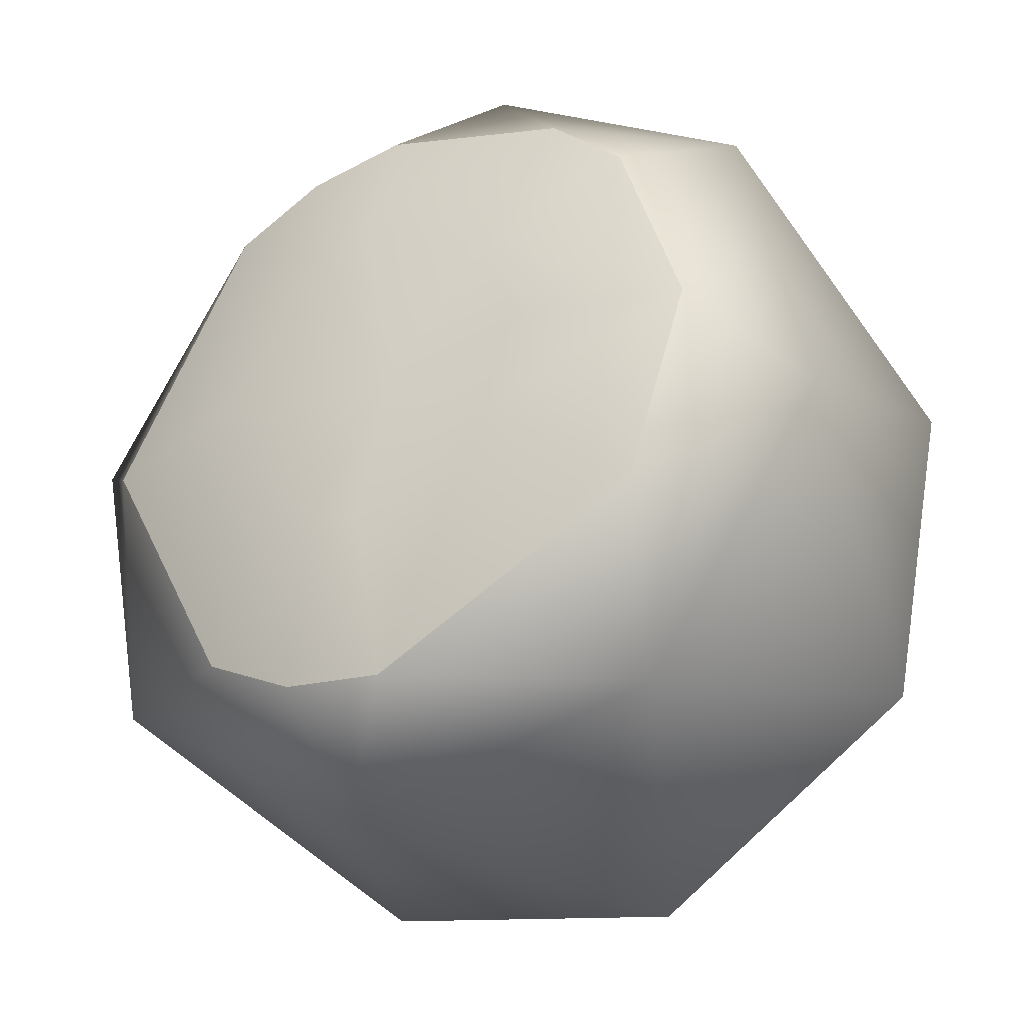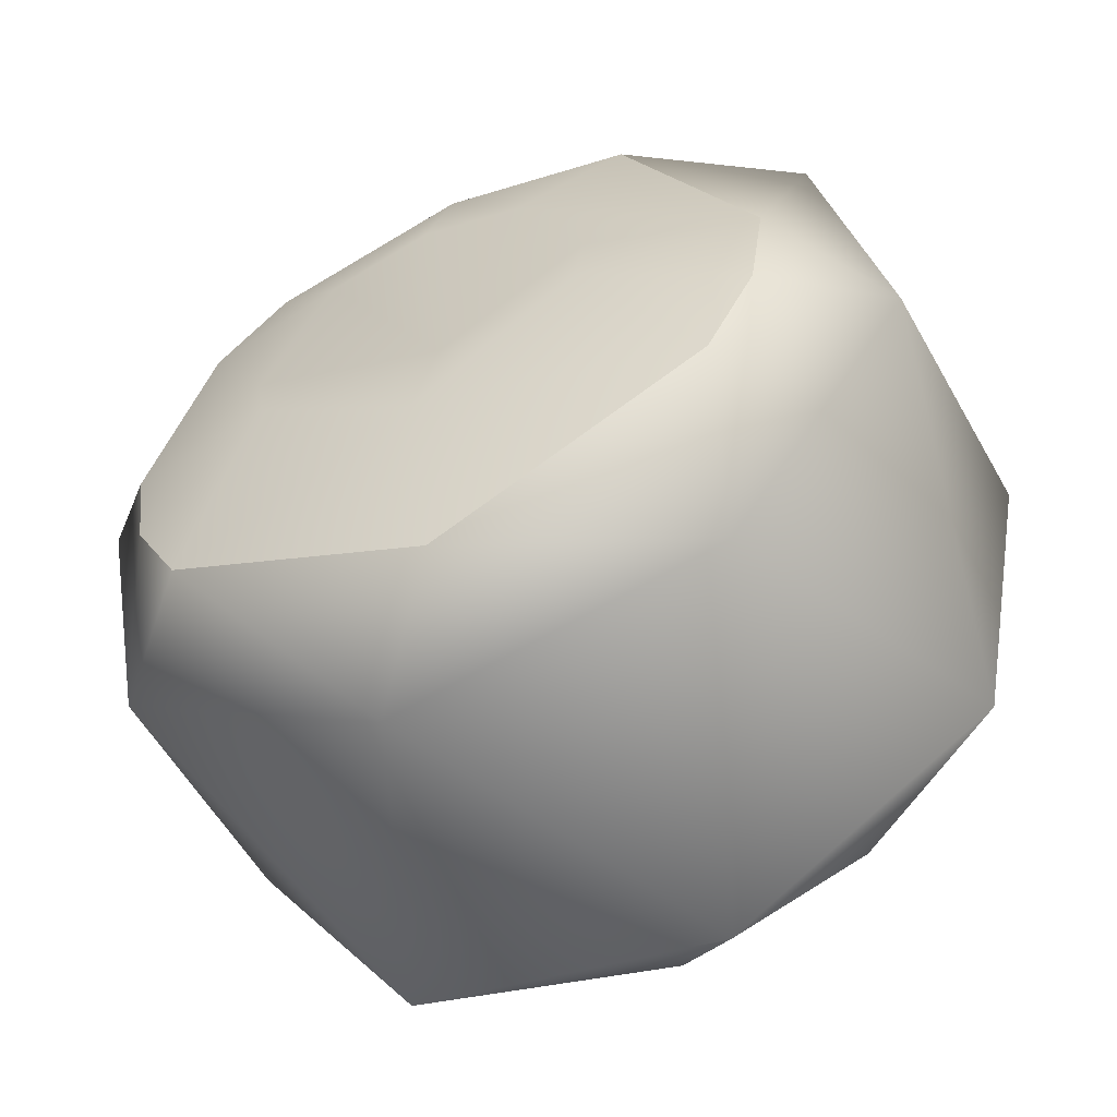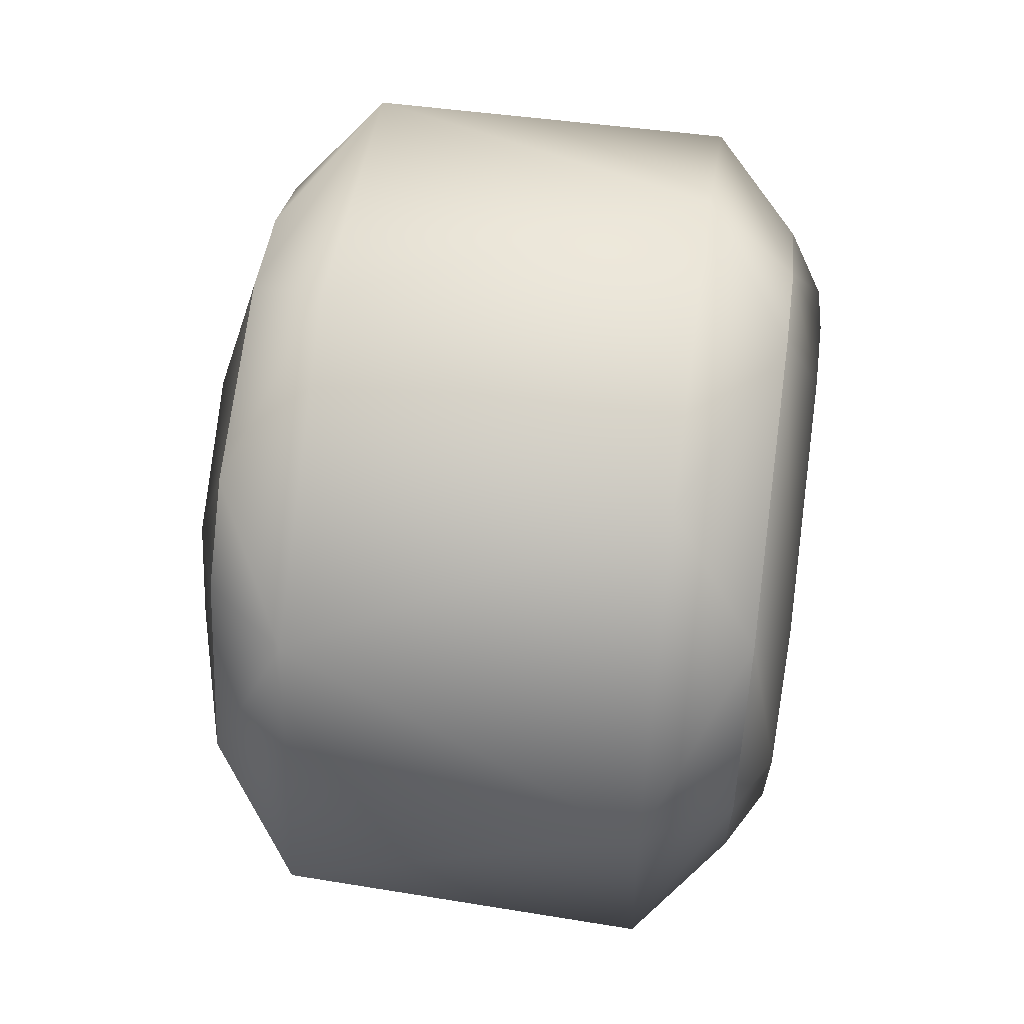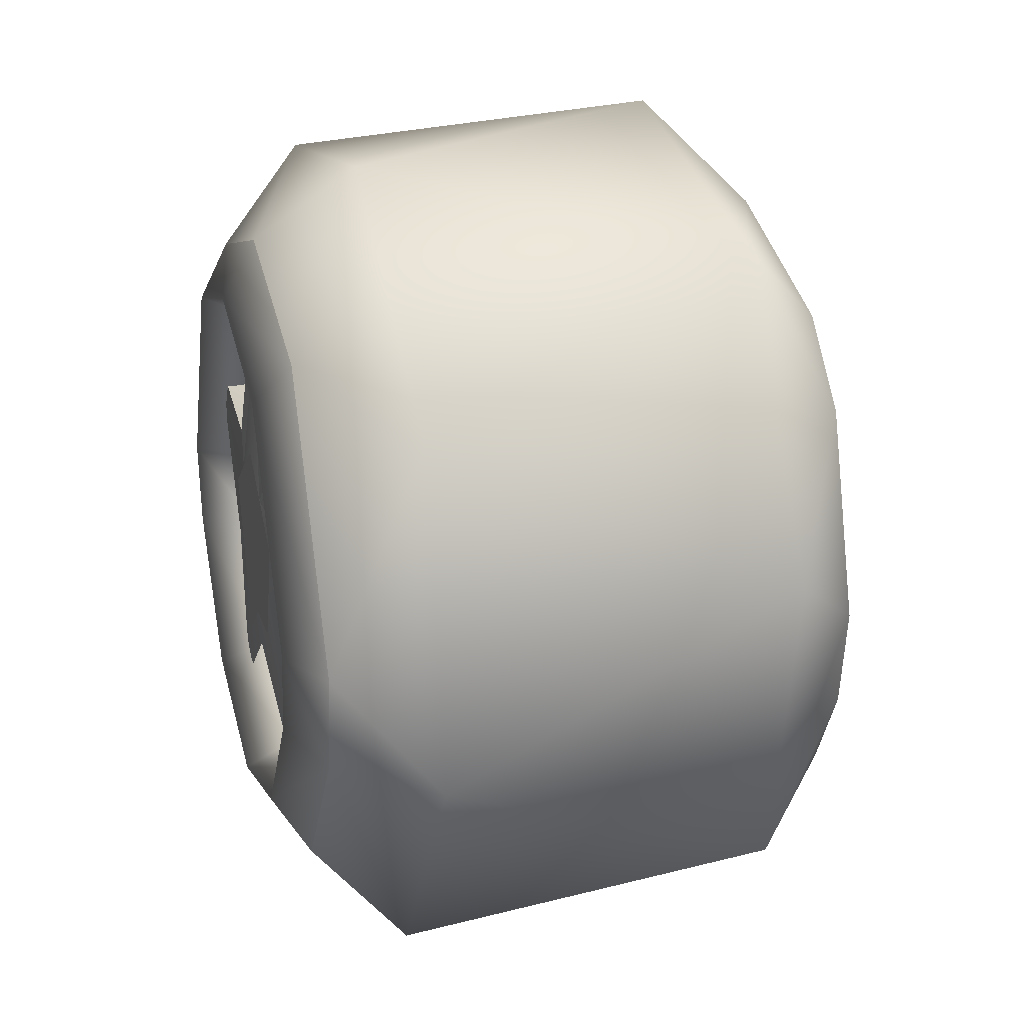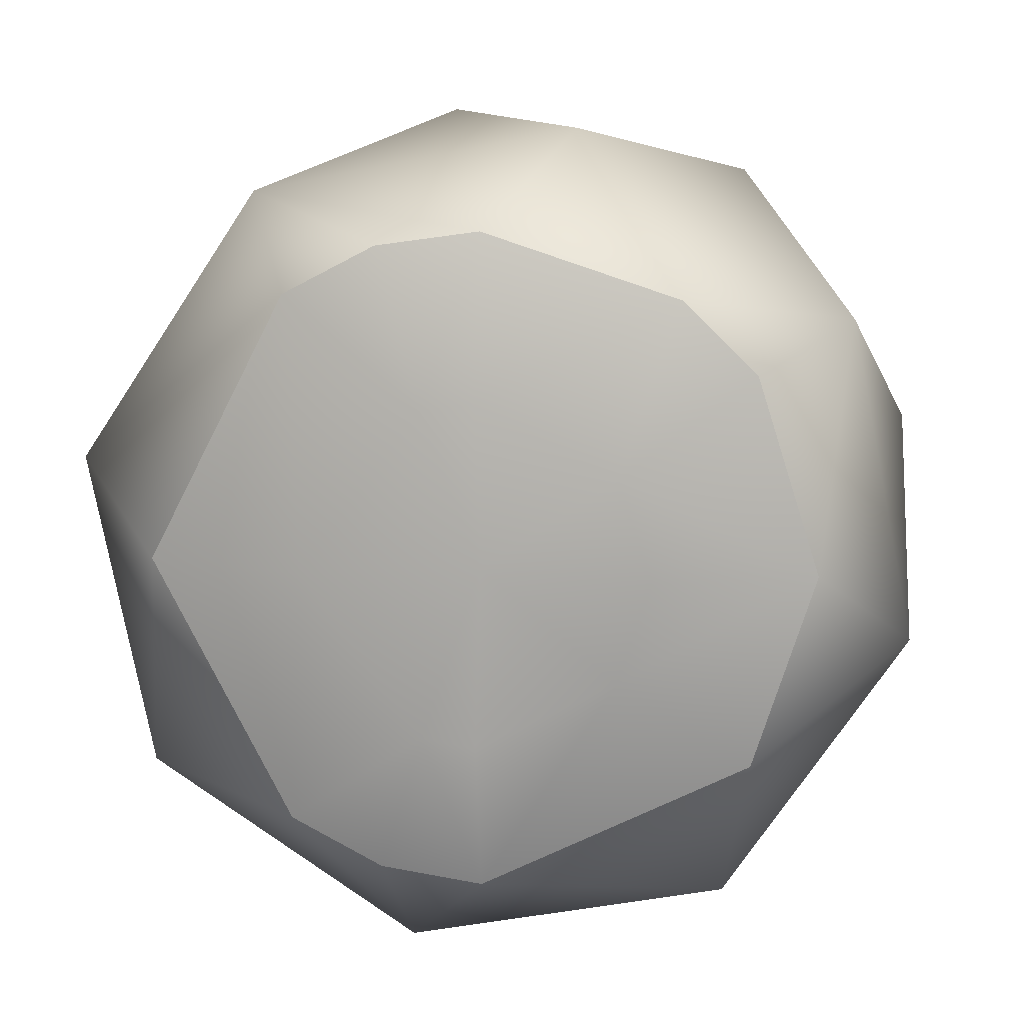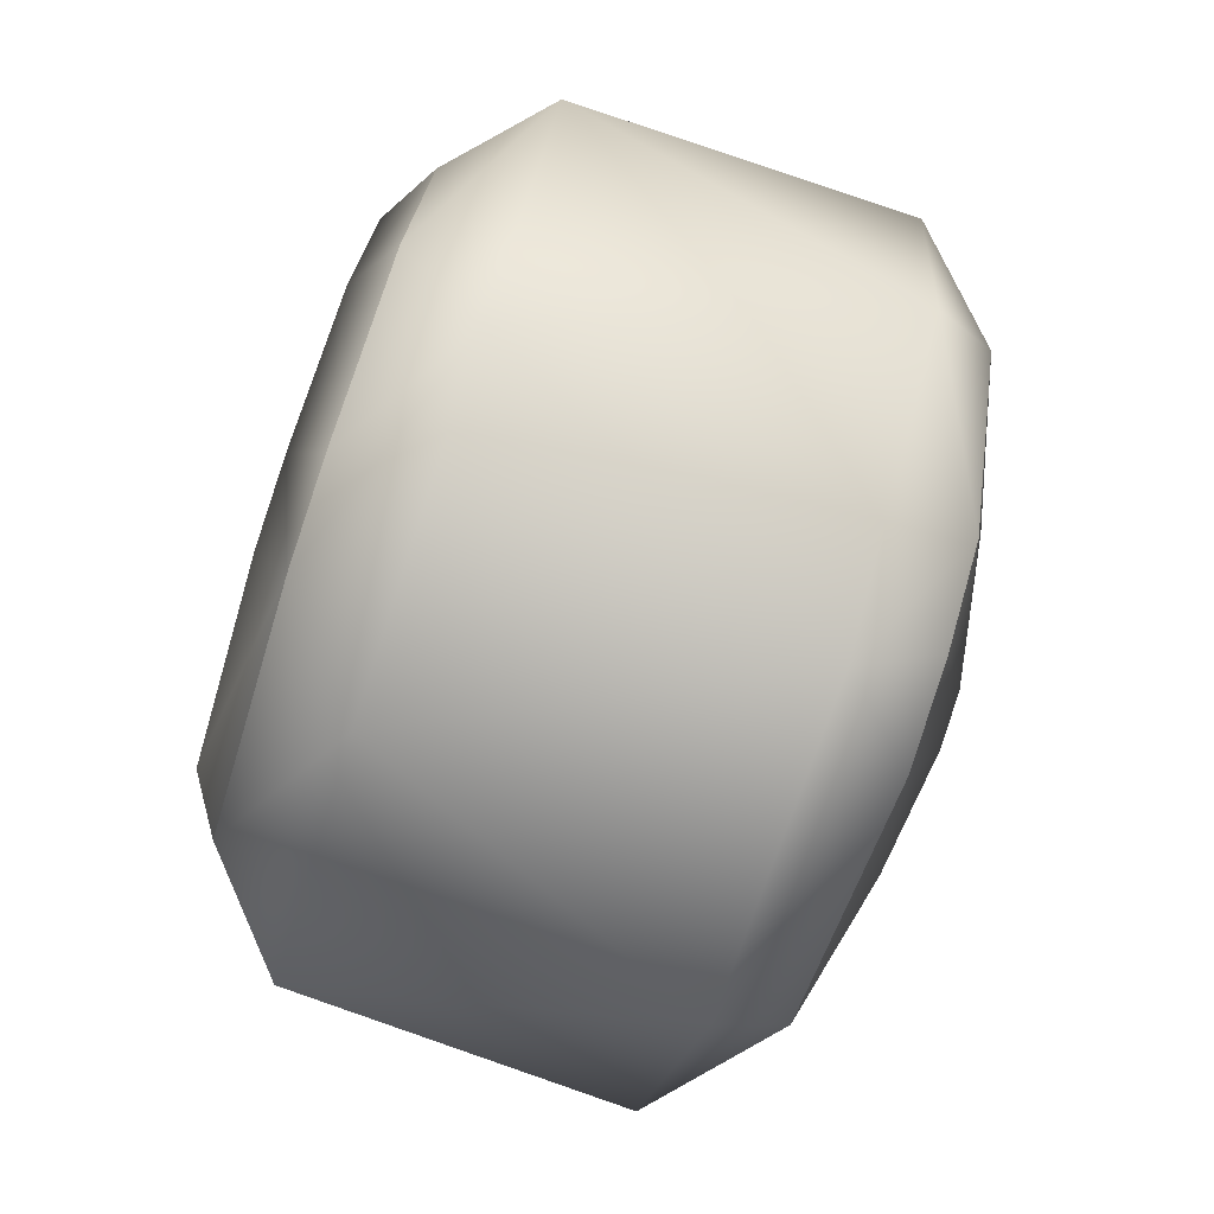
<metadata>
{"format":"obj","ext":"obj","renderer":"f3d","projection":"perspective","resolution":1024,"background":"white","views":[{"elev":-33.5,"azim":119.3,"up":"+Z"},{"elev":-56.7,"azim":115.8,"up":"+Y"},{"elev":53.9,"azim":-172.1,"up":"+Z"},{"elev":24.2,"azim":-15.4,"up":"+Y"},{"elev":12.4,"azim":96.9,"up":"+Z"},{"elev":-80.0,"azim":-18.2,"up":"+Z"}]}
</metadata>
<code>
g TireK_Rainbow_RF_LOD2
v -0.1717 -4.47e-08 -4.47e-08
v -0.1717 0.07861 -0.05711
v -0.1717 0.09717 -4.47e-08
v -0.1717 0.07861 0.05711
v 0.04687 0.06749 -4.47e-08
v 0.04687 0.0546 -0.03967
v 0.03051 -4.47e-08 -4.47e-08
v 0.04687 0.0546 0.03967
v 0.02849 0.13 -4.47e-08
v 0.02849 0.1056 0.07673
v 0.02849 0.1056 -0.07673
v -0.1919 0.08677 0.06305
v -0.1919 0.1073 -4.47e-08
v -0.1785 0.1052 0.07641
v -0.1785 0.1305 -4.47e-08
v -0.1785 0.1052 -0.07641
v -0.1919 0.08677 -0.06305
v -0.1717 0.09717 -4.47e-08
v -0.1717 0.07861 0.05711
v -0.1717 0.07861 -0.05711
v -0.1717 -4.47e-08 -4.47e-08
v -0.1717 0.07861 0.05711
v -0.1717 -4.47e-08 0.09717
v -0.1717 -0.03003 0.09241
v 0.04687 -4.47e-08 0.06749
v 0.04687 0.0546 0.03967
v 0.03051 -4.47e-08 -4.47e-08
v 0.04687 -0.02085 0.06418
v 0.02849 -4.47e-08 0.13
v 0.02849 -0.04034 0.1242
v 0.02849 0.07641 0.1052
v 0.02849 0.1056 0.07673
v -0.1785 -4.47e-08 0.13
v -0.1785 -0.04017 0.1236
v -0.1919 -4.47e-08 0.1073
v -0.1919 -0.03314 0.102
v -0.1919 0.08677 0.06305
v -0.1785 0.1052 0.07641
v -0.1717 0.07861 0.05711
v -0.1717 -4.47e-08 0.09717
v -0.1717 -0.03003 0.09241
v -0.1717 -4.47e-08 -4.47e-08
v -0.1717 -0.03003 0.09241
v -0.1717 -0.07861 0.05711
v -0.1717 -0.09717 -4.47e-08
v 0.04687 -0.06749 -4.47e-08
v 0.04687 -0.02085 0.06418
v 0.03051 -4.47e-08 -4.47e-08
v 0.02849 -0.07641 0.1052
v 0.02849 -0.1305 -4.47e-08
v 0.02849 -0.04034 0.1242
v -0.1919 -0.1073 -4.47e-08
v -0.1919 -0.08677 0.06305
v -0.1785 -0.13 -4.47e-08
v -0.1785 -0.1056 0.07673
v -0.1785 -0.04017 0.1236
v -0.1919 -0.03314 0.102
v -0.1717 -0.07861 0.05711
v -0.1717 -0.09717 -4.47e-08
v -0.1717 -0.03003 0.09241
v -0.1717 -4.47e-08 -4.47e-08
v -0.1717 -0.09717 -4.47e-08
v -0.1717 -0.07861 -0.05711
v -0.1717 -0.03003 -0.09241
v 0.04687 -0.02085 -0.06418
v 0.04687 -0.06749 -4.47e-08
v 0.03051 -4.47e-08 -4.47e-08
v 0.02849 -0.07641 -0.1052
v 0.02849 -0.1305 -4.47e-08
v 0.02849 -0.04034 -0.1242
v -0.1919 -0.03314 -0.102
v -0.1919 -0.08677 -0.06305
v -0.1785 -0.04017 -0.1236
v -0.1785 -0.1056 -0.07673
v -0.1785 -0.13 -4.47e-08
v -0.1919 -0.1073 -4.47e-08
v -0.1717 -0.07861 -0.05711
v -0.1717 -0.03003 -0.09241
v -0.1717 -0.09717 -4.47e-08
v -0.1717 -4.47e-08 -4.47e-08
v -0.1717 -0.03003 -0.09241
v -0.1717 -4.47e-08 -0.09717
v -0.1717 0.07861 -0.05711
v 0.04687 -0.02085 -0.06418
v 0.03051 -4.47e-08 -4.47e-08
v 0.04687 -4.47e-08 -0.06749
v 0.04687 0.0546 -0.03967
v 0.02849 -4.47e-08 -0.13
v 0.02849 0.1056 -0.07673
v 0.02849 -0.04034 -0.1242
v -0.1785 -0.04017 -0.1236
v -0.1785 -4.47e-08 -0.13
v -0.1919 -0.03314 -0.102
v -0.1919 -4.47e-08 -0.1073
v -0.1919 0.08677 -0.06305
v -0.1785 0.1052 -0.07641
v -0.1717 -4.47e-08 -0.09717
v -0.1717 0.07861 -0.05711
v -0.1717 -0.03003 -0.09241
v -0.179 0.1062 0.005645
v -0.1808 0.08592 -4.47e-08
v -0.1791 0.1062 -9.611e-06
v -0.1791 0.1061 -0.005683
v -0.1829 0.03875 0.02816
v -0.184 0.02641 0.01919
v -0.1829 0.03875 -0.02816
v -0.184 0.02641 -0.01919
v -0.1808 0.08592 -4.47e-08
v -0.184 0.03971 -4.47e-08
v -0.184 0.02641 -0.01919
v -0.184 0.02641 0.01919
v -0.184 0.01227 0.03777
v -0.184 -4.47e-08 -4.47e-08
v -0.184 0.02641 0.01919
v -0.184 0.03971 -4.47e-08
v -0.184 -0.01009 0.03104
v -0.184 -0.03213 0.02334
v -0.184 -0.03264 -4.47e-08
v -0.184 -0.03213 -0.02334
v -0.184 -0.01009 -0.03104
v -0.184 0.01227 -0.03777
v -0.184 0.02641 -0.01919
v -0.179 0.02745 0.1028
v -0.1808 0.02655 0.08172
v -0.1791 0.03282 0.101
v -0.1791 0.0382 0.09919
v -0.1829 -0.0148 0.04556
v -0.184 -0.01009 0.03104
v -0.1829 0.03875 0.02816
v -0.184 0.02641 0.01919
v -0.1808 0.02655 0.08172
v -0.184 0.01227 0.03777
v -0.184 0.02641 0.01919
v -0.184 -0.01009 0.03104
v -0.179 -0.08924 0.05786
v -0.1808 -0.06951 0.0505
v -0.1791 -0.08589 0.06241
v -0.1791 -0.08253 0.06698
v -0.1829 -0.0479 -4.47e-08
v -0.184 -0.03264 -4.47e-08
v -0.1829 -0.0148 0.04556
v -0.184 -0.01009 0.03104
v -0.1808 -0.06951 0.0505
v -0.184 -0.03213 0.02334
v -0.184 -0.01009 0.03104
v -0.184 -0.03264 -4.47e-08
v -0.179 -0.08261 -0.06699
v -0.1808 -0.06951 -0.0505
v -0.1791 -0.0859 -0.0624
v -0.1791 -0.08921 -0.05779
v -0.1829 -0.0148 -0.04556
v -0.184 -0.01009 -0.03104
v -0.1829 -0.0479 -4.47e-08
v -0.184 -0.03264 -4.47e-08
v -0.1808 -0.06951 -0.0505
v -0.184 -0.03213 -0.02334
v -0.184 -0.03264 -4.47e-08
v -0.184 -0.01009 -0.03104
v -0.1717 0.04051 -0.09851
v -0.1717 0.04024 -0.02924
v -0.179 0.03819 -0.09927
v -0.1829 0.03875 -0.02816
v -0.179 0.03819 -0.09927
v -0.1808 0.02655 -0.08172
v -0.1791 0.0328 -0.101
v -0.1791 0.02739 -0.1027
v -0.1829 0.03875 -0.02816
v -0.184 0.02641 -0.01919
v -0.1829 -0.0148 -0.04556
v -0.184 -0.01009 -0.03104
v -0.1808 0.02655 -0.08172
v -0.184 0.01227 -0.03777
v -0.184 -0.01009 -0.03104
v -0.184 0.02641 -0.01919
v -0.1435 0.09445 0.1413
v -0.1785 0.1052 0.07641
v -0.1435 0.1667 0.03317
v -0.1785 0.1305 -4.47e-08
v -0.006529 0.1413 0.09445
v -0.006529 0.03317 0.1667
v 0.02849 0.07641 0.1052
v 0.02849 -4.47e-08 0.13
v -0.006529 -0.09445 0.1413
v 0.02849 -0.04034 0.1242
v 0.02849 -0.07641 0.1052
v -0.006529 -0.1667 0.03317
v 0.02849 -0.1305 -4.47e-08
v -0.006529 -0.1413 -0.09445
v 0.02849 -0.07641 -0.1052
v -0.1435 -0.03317 0.1667
v -0.1435 -0.1413 0.09445
v -0.1435 -0.1667 -0.03317
v -0.1785 -0.04017 0.1236
v -0.1785 -4.47e-08 0.13
v -0.1785 -0.1056 0.07673
v -0.1785 -0.13 -4.47e-08
v -0.1785 -4.47e-08 0.13
v -0.1435 -0.09445 -0.1413
v -0.1785 -0.1056 -0.07673
v -0.1435 -0.1667 -0.03317
v -0.1785 -0.13 -4.47e-08
v -0.1785 -0.04017 -0.1236
v -0.1785 -4.47e-08 -0.13
v -0.1435 0.03317 -0.1667
v -0.006529 -0.1413 -0.09445
v -0.006529 -0.03317 -0.1667
v 0.02849 -0.07641 -0.1052
v 0.02849 -0.04034 -0.1242
v 0.02849 -4.47e-08 -0.13
v -0.006529 0.09445 -0.1413
v 0.02849 0.1056 -0.07673
v -0.006529 0.1667 -0.03317
v 0.02849 0.13 -4.47e-08
v -0.006529 0.1413 0.09445
v 0.02849 0.1056 0.07673
v 0.02849 0.07641 0.1052
v -0.1435 0.1413 -0.09445
v -0.1435 0.1667 0.03317
v -0.1785 0.1052 -0.07641
v -0.1785 0.1305 -4.47e-08
g TireK_Rainbow_RF_LOD2_0
f 3 2 1
f 4 3 1
f 7 6 5
f 7 5 8
f 8 5 9
f 9 5 6
f 8 9 10
f 9 6 11
f 14 13 12
f 14 15 13
f 16 13 15
f 16 17 13
f 12 13 18
f 12 18 19
f 13 20 18
f 13 17 20
f 23 22 21
f 23 21 24
f 27 26 25
f 25 28 27
f 28 25 29
f 28 29 30
f 25 31 29
f 26 31 25
f 26 32 31
f 35 34 33
f 35 36 34
f 33 37 35
f 33 38 37
f 35 37 39
f 35 39 40
f 40 36 35
f 40 41 36
f 44 43 42
f 45 44 42
f 48 47 46
f 47 49 46
f 46 49 50
f 47 51 49
f 54 53 52
f 54 55 53
f 56 53 55
f 56 57 53
f 52 53 58
f 52 58 59
f 53 60 58
f 53 57 60
f 63 62 61
f 64 63 61
f 67 66 65
f 68 65 66
f 68 66 69
f 70 65 68
f 73 72 71
f 73 74 72
f 75 72 74
f 75 76 72
f 71 72 77
f 71 77 78
f 72 79 77
f 72 76 79
f 82 81 80
f 83 82 80
f 86 85 84
f 85 86 87
f 87 86 88
f 88 86 84
f 87 88 89
f 88 84 90
f 93 92 91
f 93 94 92
f 95 92 94
f 95 96 92
f 95 94 97
f 95 97 98
f 99 94 93
f 99 97 94
f 102 101 100
f 102 103 101
f 101 104 100
f 101 105 104
f 101 103 106
f 101 106 107
f 110 109 108
f 108 109 111
f 114 113 112
f 114 115 113
f 113 116 112
f 113 117 116
f 113 118 117
f 113 119 118
f 113 120 119
f 113 121 120
f 122 113 115
f 122 121 113
f 125 124 123
f 125 126 124
f 124 127 123
f 124 128 127
f 124 126 129
f 124 129 130
f 133 132 131
f 131 132 134
f 137 136 135
f 137 138 136
f 136 139 135
f 136 140 139
f 136 138 141
f 136 141 142
f 145 144 143
f 143 144 146
f 149 148 147
f 149 150 148
f 148 151 147
f 148 152 151
f 148 150 153
f 148 153 154
f 157 156 155
f 155 156 158
f 161 160 159
f 161 162 160
f 165 164 163
f 165 166 164
f 164 167 163
f 164 168 167
f 164 166 169
f 164 169 170
f 173 172 171
f 171 172 174
f 177 176 175
f 177 178 176
f 179 177 175
f 180 179 175
f 181 179 180
f 181 180 182
f 183 182 180
f 184 182 183
f 184 183 185
f 185 183 186
f 185 186 187
f 187 186 188
f 187 188 189
f 180 175 190
f 190 183 180
f 183 190 191
f 191 186 183
f 186 191 192
f 188 186 192
f 193 191 190
f 193 190 194
f 193 195 191
f 191 196 192
f 191 195 196
f 175 197 190
f 175 176 197
f 200 199 198
f 200 201 199
f 202 198 199
f 198 202 203
f 198 203 204
f 205 200 198
f 206 198 204
f 206 205 198
f 206 207 205
f 207 206 208
f 208 206 209
f 209 206 210
f 210 206 204
f 209 210 211
f 211 210 212
f 211 212 213
f 214 213 212
f 215 213 214
f 215 214 216
f 210 204 217
f 212 210 217
f 217 218 212
f 214 212 218
f 204 219 217
f 204 203 219
f 217 220 218
f 217 219 220

</code>
